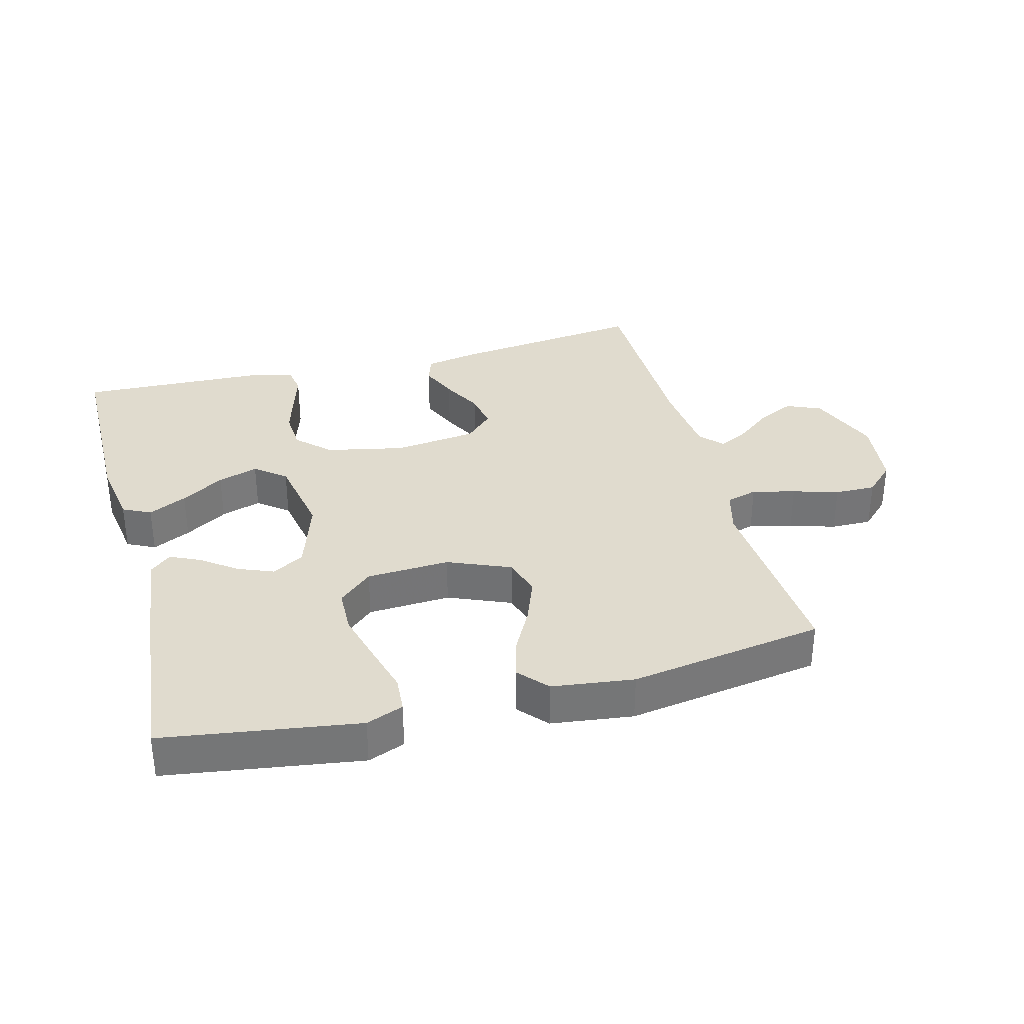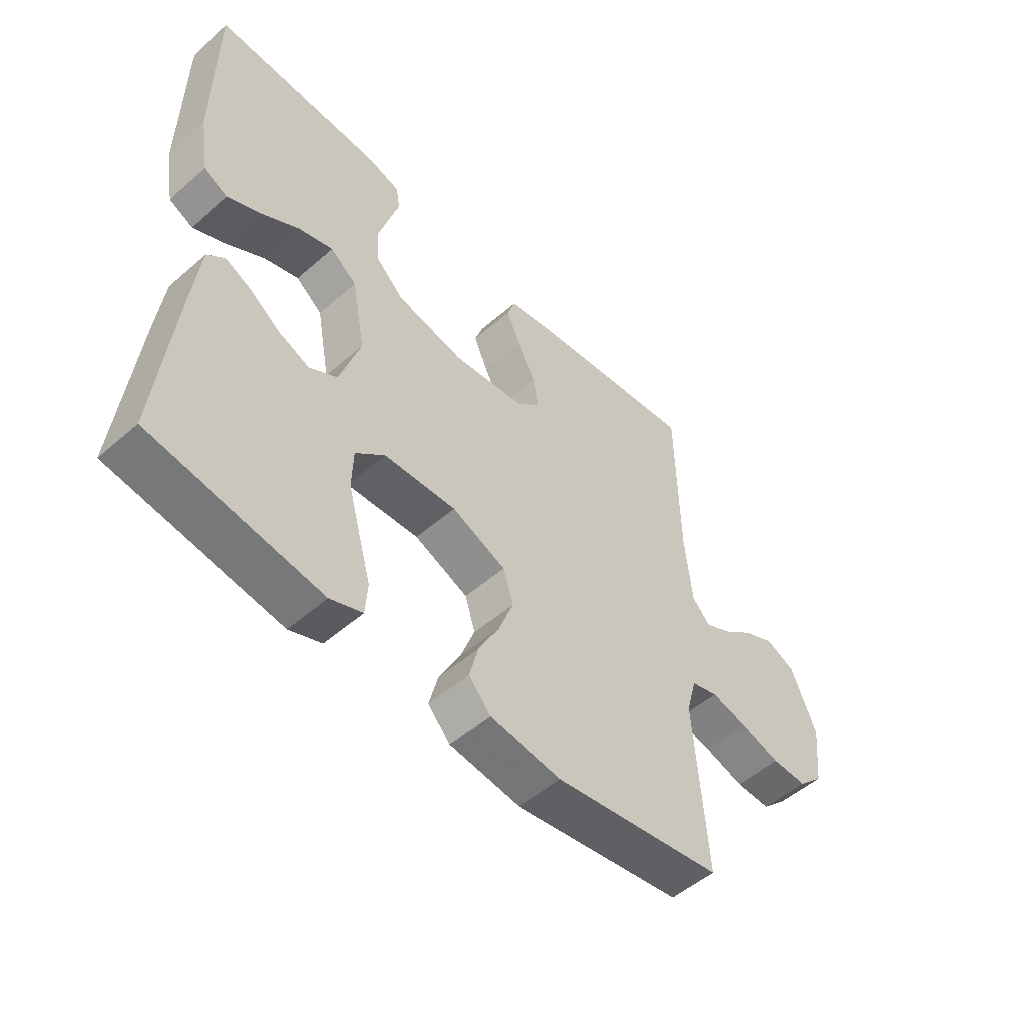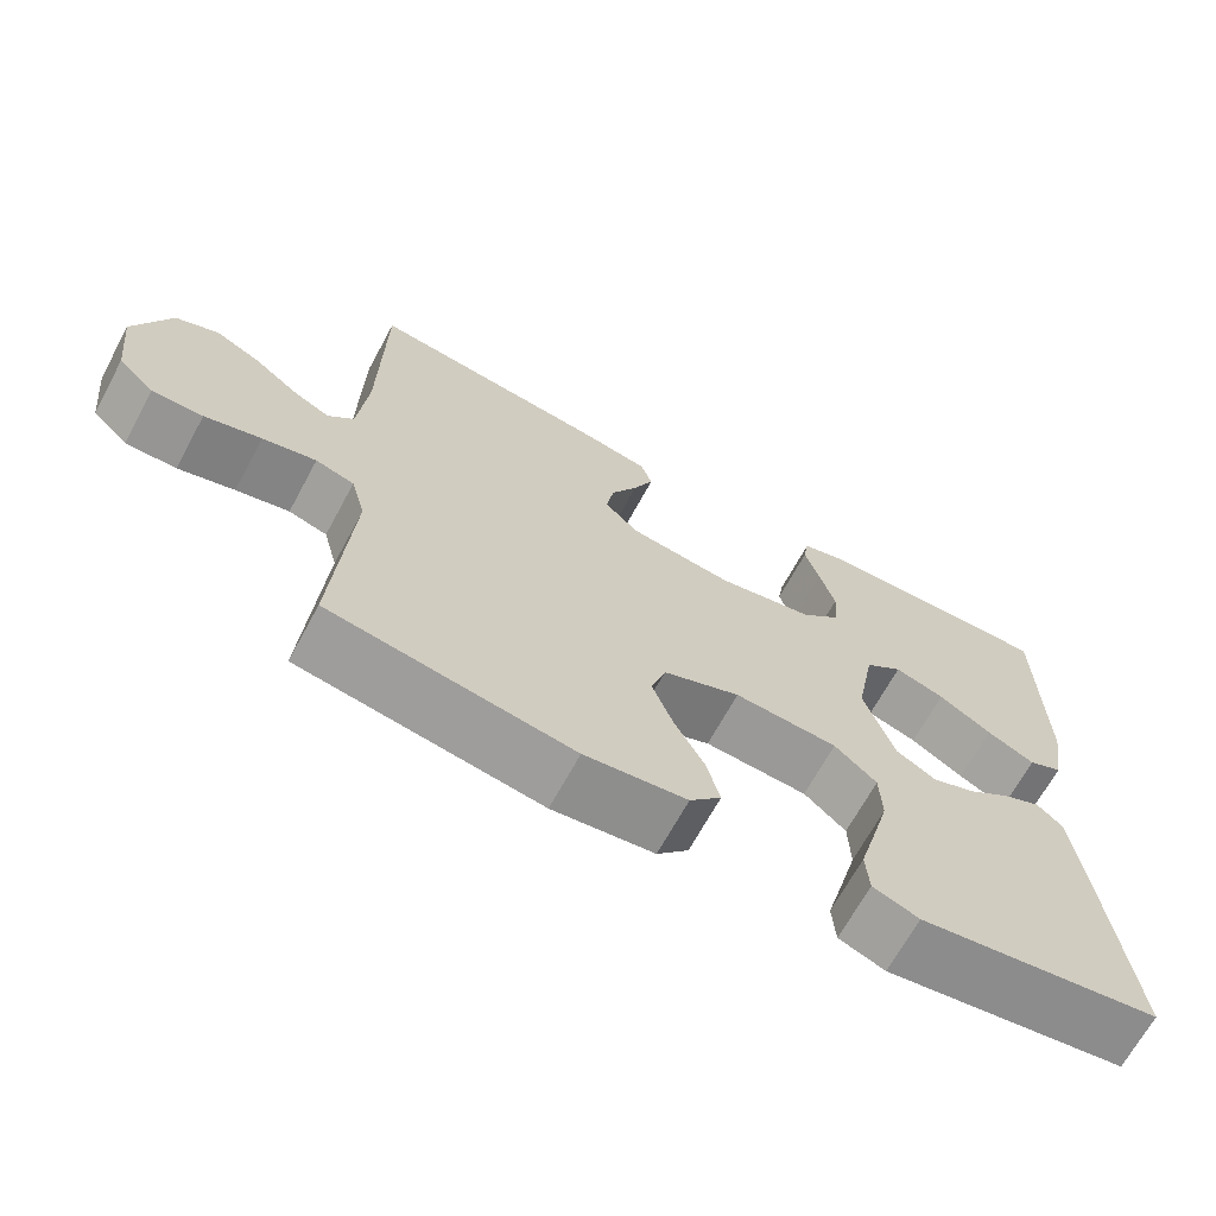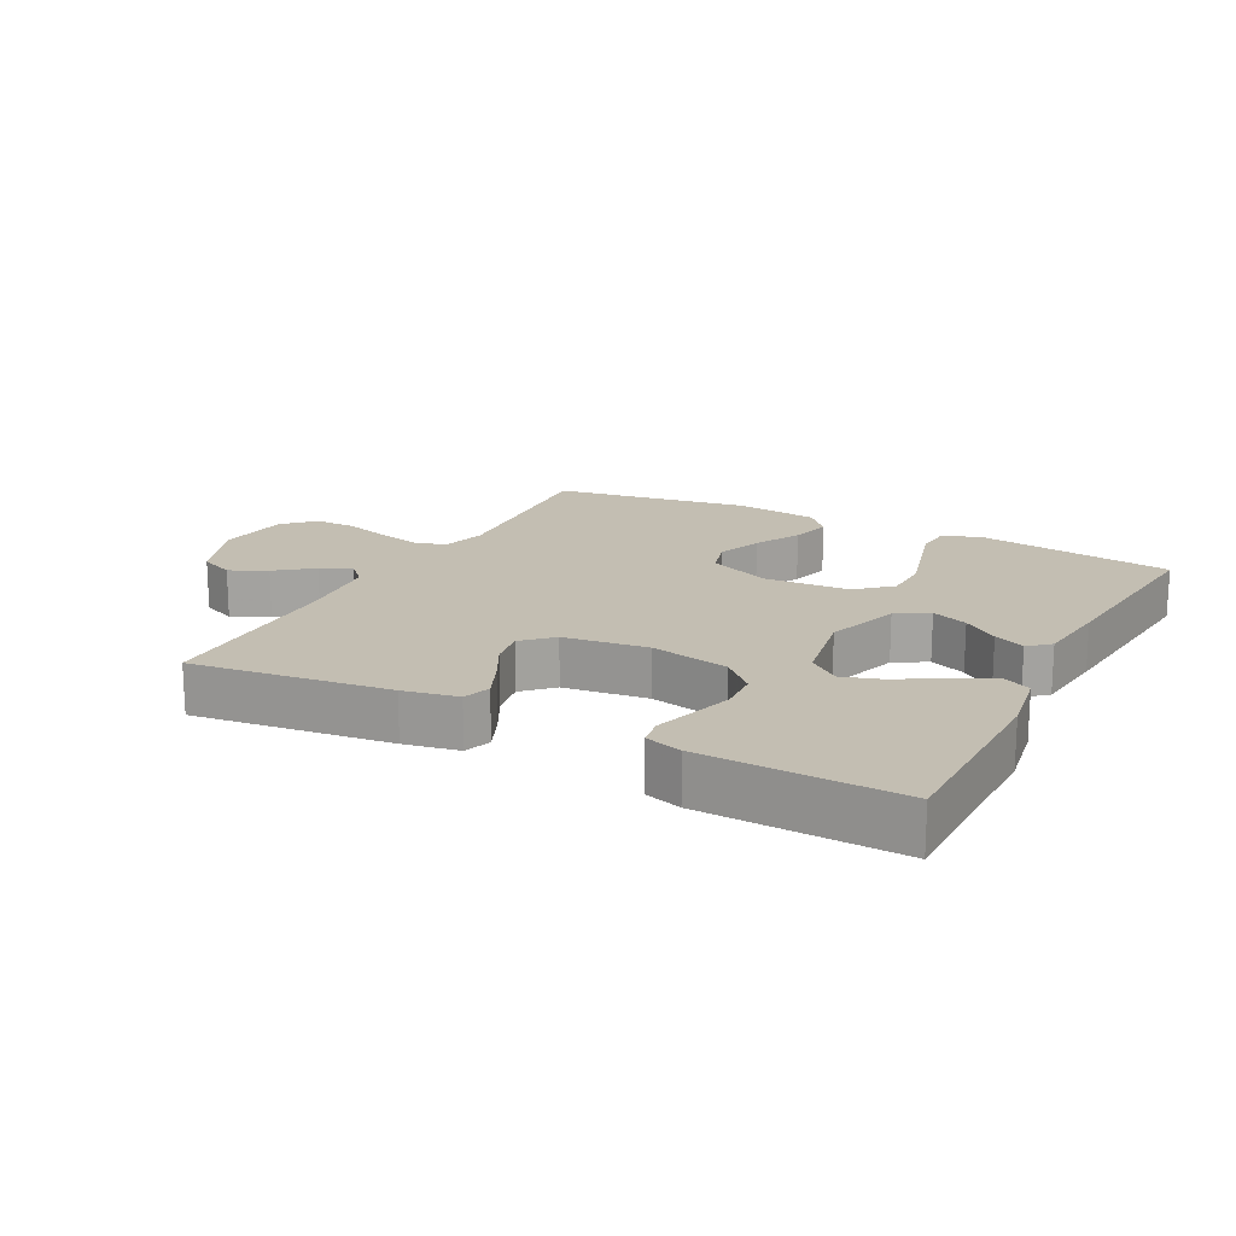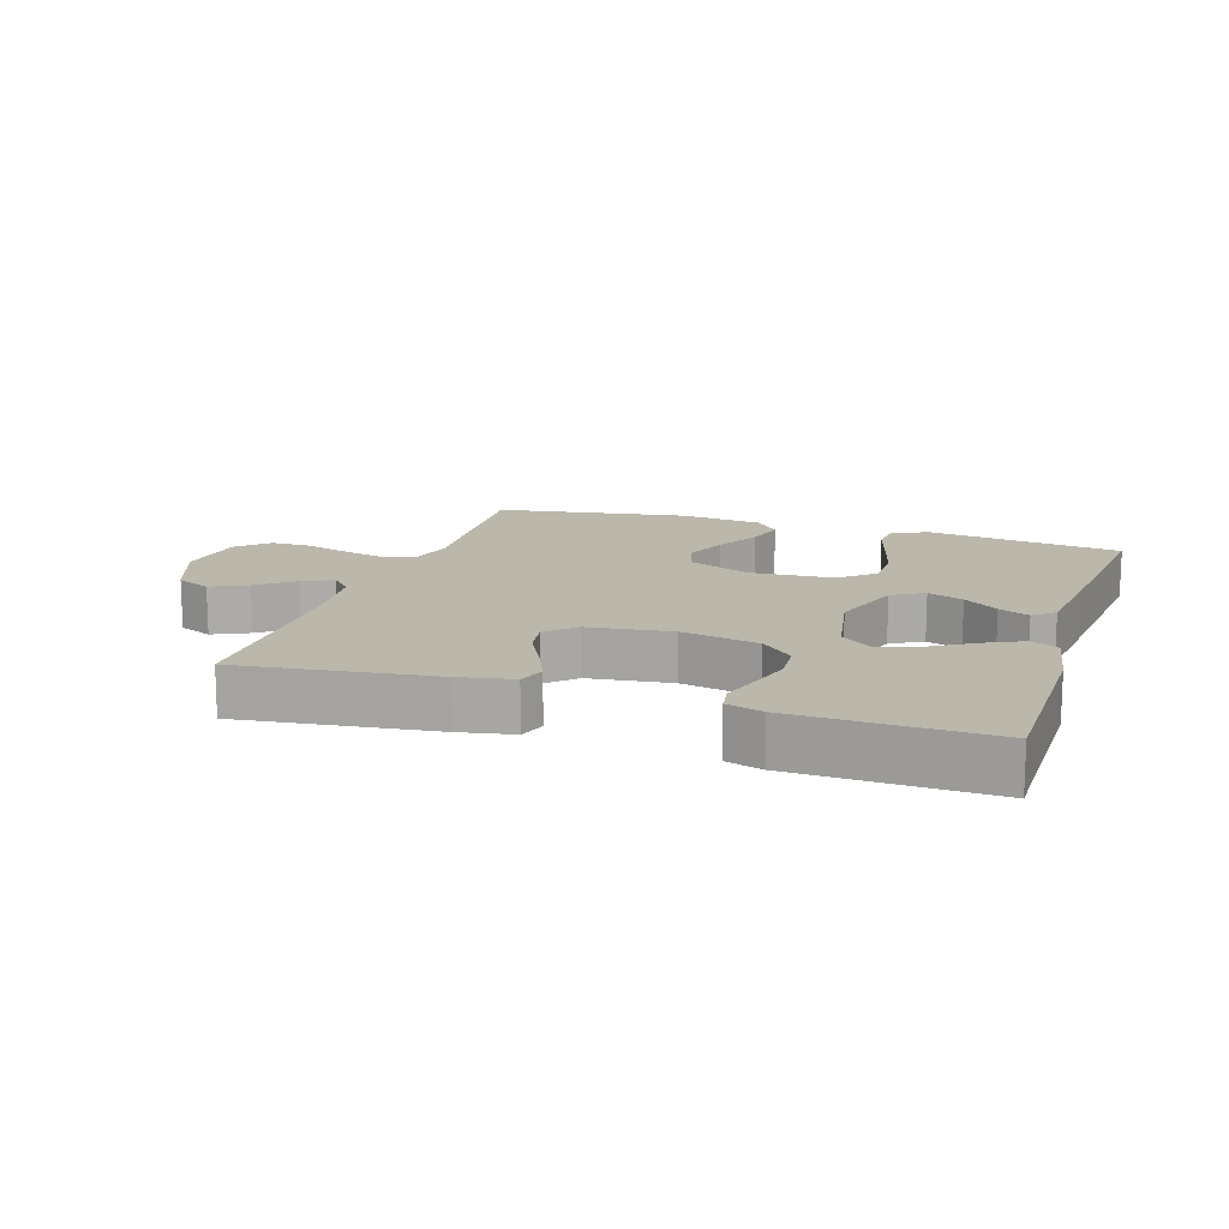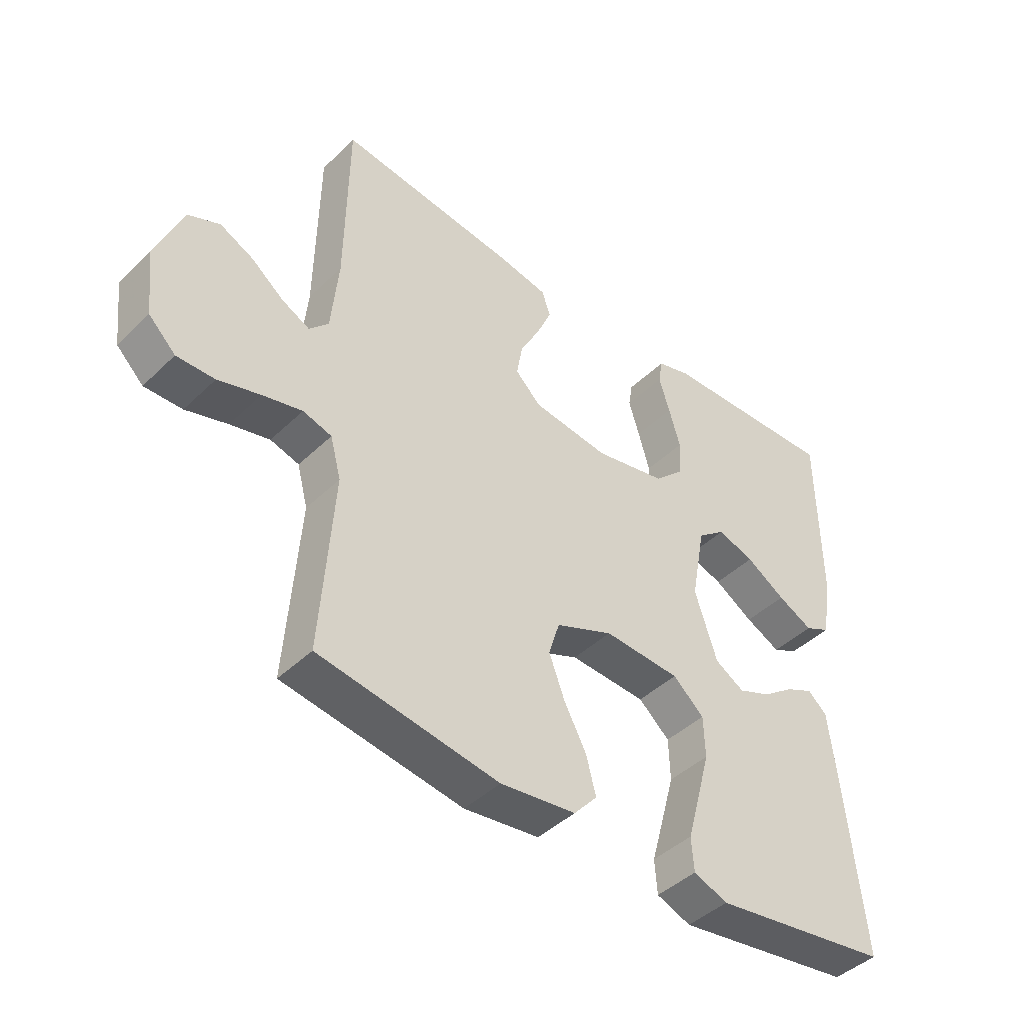
<metadata>
{"format":"obj","ext":"obj","renderer":"f3d","projection":"perspective","resolution":1024,"background":"white","views":[{"elev":33.7,"azim":165.3,"up":"+Y"},{"elev":-52.0,"azim":133.2,"up":"+Z"},{"elev":-67.8,"azim":-28.5,"up":"+Z"},{"elev":17.4,"azim":27.6,"up":"+Y"},{"elev":14.2,"azim":18.0,"up":"+Y"},{"elev":-43.7,"azim":-41.7,"up":"+Z"}]}
</metadata>
<code>
v -0.5 0.07 -0.5
v -0.479 0.07 -0.2
v -0.497 0.07 -0.132
v -0.545 0.07 -0.118
v -0.611 0.07 -0.134
v -0.681 0.07 -0.155
v -0.744 0.07 -0.156
v -0.789 0.07 -0.112
v -0.802 0.07 0
v -0.758 0.07 0.11
v -0.705 0.07 0.133
v -0.649 0.07 0.106
v -0.594 0.07 0.063
v -0.548 0.07 0.04
v -0.516 0.07 0.074
v -0.504 0.07 0.2
v -0.5 0.07 0.5
v -0.2 0.07 0.463
v -0.117 0.07 0.447
v -0.103 0.07 0.405
v -0.128 0.07 0.347
v -0.161 0.07 0.284
v -0.171 0.07 0.227
v -0.128 0.07 0.185
v 0 0.07 0.169
v 0.12 0.07 0.194
v 0.17 0.07 0.242
v 0.174 0.07 0.304
v 0.155 0.07 0.37
v 0.137 0.07 0.429
v 0.144 0.07 0.472
v 0.2 0.07 0.489
v 0.5 0.07 0.5
v 0.502 0.07 0.2
v 0.485 0.07 0.097
v 0.442 0.07 0.076
v 0.383 0.07 0.105
v 0.317 0.07 0.146
v 0.255 0.07 0.166
v 0.208 0.07 0.129
v 0.184 0.07 0
v 0.221 0.07 -0.114
v 0.27 0.07 -0.143
v 0.325 0.07 -0.121
v 0.378 0.07 -0.082
v 0.425 0.07 -0.06
v 0.457 0.07 -0.088
v 0.47 0.07 -0.2
v 0.5 0.07 -0.5
v 0.2 0.07 -0.544
v 0.143 0.07 -0.522
v 0.139 0.07 -0.466
v 0.16 0.07 -0.391
v 0.182 0.07 -0.31
v 0.18 0.07 -0.24
v 0.128 0.07 -0.194
v 0 0.07 -0.187
v -0.096 0.07 -0.227
v -0.114 0.07 -0.286
v -0.088 0.07 -0.355
v -0.051 0.07 -0.425
v -0.035 0.07 -0.487
v -0.074 0.07 -0.531
v -0.2 0.07 -0.547
v -0.5 0 -0.5
v -0.479 0 -0.2
v -0.497 0 -0.132
v -0.545 0 -0.118
v -0.611 0 -0.134
v -0.681 0 -0.155
v -0.744 0 -0.156
v -0.789 0 -0.112
v -0.802 0 0
v -0.758 0 0.11
v -0.705 0 0.133
v -0.649 0 0.106
v -0.594 0 0.063
v -0.548 0 0.04
v -0.516 0 0.074
v -0.504 0 0.2
v -0.5 0 0.5
v -0.2 0 0.463
v -0.117 0 0.447
v -0.103 0 0.405
v -0.128 0 0.347
v -0.161 0 0.284
v -0.171 0 0.227
v -0.128 0 0.185
v 0 0 0.169
v 0.12 0 0.194
v 0.17 0 0.242
v 0.174 0 0.304
v 0.155 0 0.37
v 0.137 0 0.429
v 0.144 0 0.472
v 0.2 0 0.489
v 0.5 0 0.5
v 0.502 0 0.2
v 0.485 0 0.097
v 0.442 0 0.076
v 0.383 0 0.105
v 0.317 0 0.146
v 0.255 0 0.166
v 0.208 0 0.129
v 0.184 0 0
v 0.221 0 -0.114
v 0.27 0 -0.143
v 0.325 0 -0.121
v 0.378 0 -0.082
v 0.425 0 -0.06
v 0.457 0 -0.088
v 0.47 0 -0.2
v 0.5 0 -0.5
v 0.2 0 -0.544
v 0.143 0 -0.522
v 0.139 0 -0.466
v 0.16 0 -0.391
v 0.182 0 -0.31
v 0.18 0 -0.24
v 0.128 0 -0.194
v 0 0 -0.187
v -0.096 0 -0.227
v -0.114 0 -0.286
v -0.088 0 -0.355
v -0.051 0 -0.425
v -0.035 0 -0.487
v -0.074 0 -0.531
v -0.2 0 -0.547
f 64 1 2
f 63 64 2
f 62 63 2
f 61 62 2
f 60 61 2
f 59 60 2 3
f 58 59 3
f 57 58 3 4
f 56 57 4
f 51 52 53
f 50 51 53
f 49 50 53
f 48 49 53
f 47 48 53
f 46 47 53
f 45 46 53
f 44 45 53
f 43 44 53 54
f 42 43 54 55
f 36 37 38
f 35 36 38
f 34 35 38
f 33 34 38
f 32 33 38
f 31 32 38
f 30 31 38
f 29 30 38
f 28 29 38 39
f 27 28 39 40
f 20 21 22
f 19 20 22
f 18 19 22
f 17 18 22
f 16 17 22
f 15 16 22 23
f 14 15 23 24
f 11 12 13
f 10 11 13
f 9 10 13
f 8 9 13
f 7 8 13
f 6 7 13
f 5 6 13
f 4 5 13 14
f 14 24 25
f 4 14 25
f 56 4 25
f 56 25 26
f 55 56 26
f 42 55 26
f 41 42 26
f 26 27 40 41
f 66 65 128
f 66 128 127
f 66 127 126
f 66 126 125
f 66 125 124
f 67 66 124 123
f 67 123 122
f 68 67 122 121
f 68 121 120
f 117 116 115
f 117 115 114
f 117 114 113
f 117 113 112
f 117 112 111
f 117 111 110
f 117 110 109
f 117 109 108
f 118 117 108 107
f 119 118 107 106
f 102 101 100
f 102 100 99
f 102 99 98
f 102 98 97
f 102 97 96
f 102 96 95
f 102 95 94
f 102 94 93
f 103 102 93 92
f 104 103 92 91
f 86 85 84
f 86 84 83
f 86 83 82
f 86 82 81
f 86 81 80
f 87 86 80 79
f 88 87 79 78
f 77 76 75
f 77 75 74
f 77 74 73
f 77 73 72
f 77 72 71
f 77 71 70
f 77 70 69
f 78 77 69 68
f 89 88 78
f 89 78 68
f 89 68 120
f 90 89 120
f 90 120 119
f 90 119 106
f 90 106 105
f 105 104 91 90
f 1 65 66 2
f 2 66 67 3
f 3 67 68 4
f 4 68 69 5
f 5 69 70 6
f 6 70 71 7
f 7 71 72 8
f 8 72 73 9
f 9 73 74 10
f 10 74 75 11
f 11 75 76 12
f 12 76 77 13
f 13 77 78 14
f 14 78 79 15
f 15 79 80 16
f 16 80 81 17
f 17 81 82 18
f 18 82 83 19
f 19 83 84 20
f 20 84 85 21
f 21 85 86 22
f 22 86 87 23
f 23 87 88 24
f 24 88 89 25
f 25 89 90 26
f 26 90 91 27
f 27 91 92 28
f 28 92 93 29
f 29 93 94 30
f 30 94 95 31
f 31 95 96 32
f 32 96 97 33
f 33 97 98 34
f 34 98 99 35
f 35 99 100 36
f 36 100 101 37
f 37 101 102 38
f 38 102 103 39
f 39 103 104 40
f 40 104 105 41
f 41 105 106 42
f 42 106 107 43
f 43 107 108 44
f 44 108 109 45
f 45 109 110 46
f 46 110 111 47
f 47 111 112 48
f 48 112 113 49
f 49 113 114 50
f 50 114 115 51
f 51 115 116 52
f 52 116 117 53
f 53 117 118 54
f 54 118 119 55
f 55 119 120 56
f 56 120 121 57
f 57 121 122 58
f 58 122 123 59
f 59 123 124 60
f 60 124 125 61
f 61 125 126 62
f 62 126 127 63
f 63 127 128 64
f 64 128 65 1

</code>
